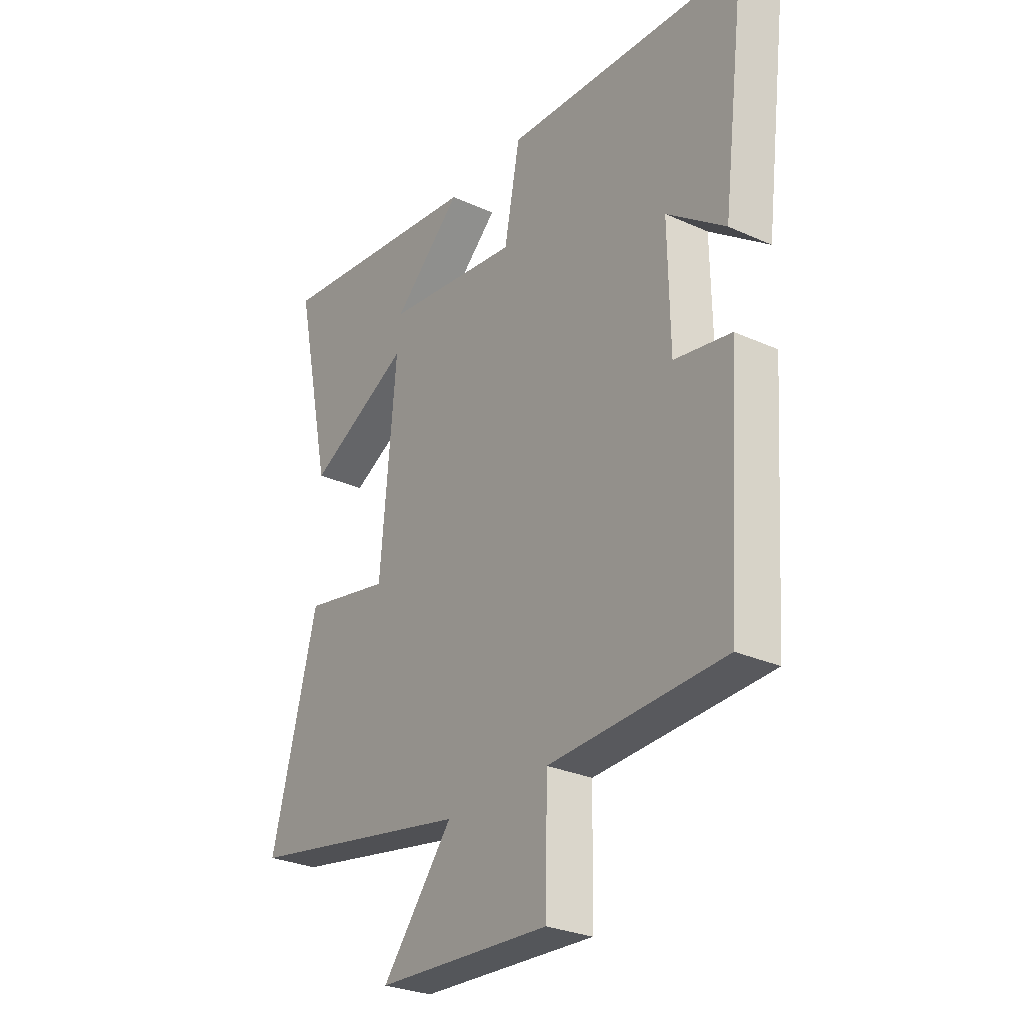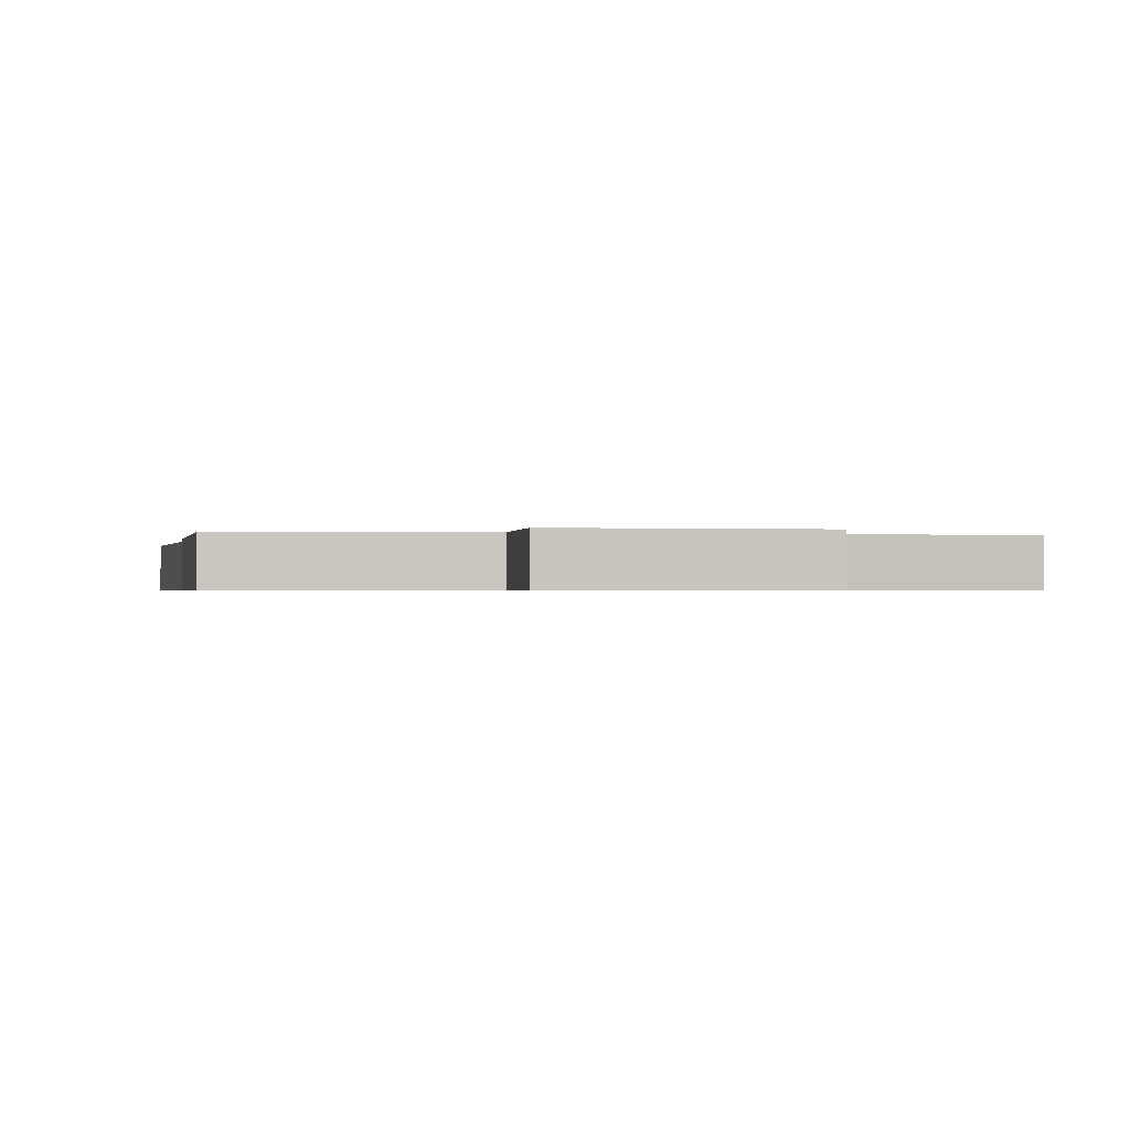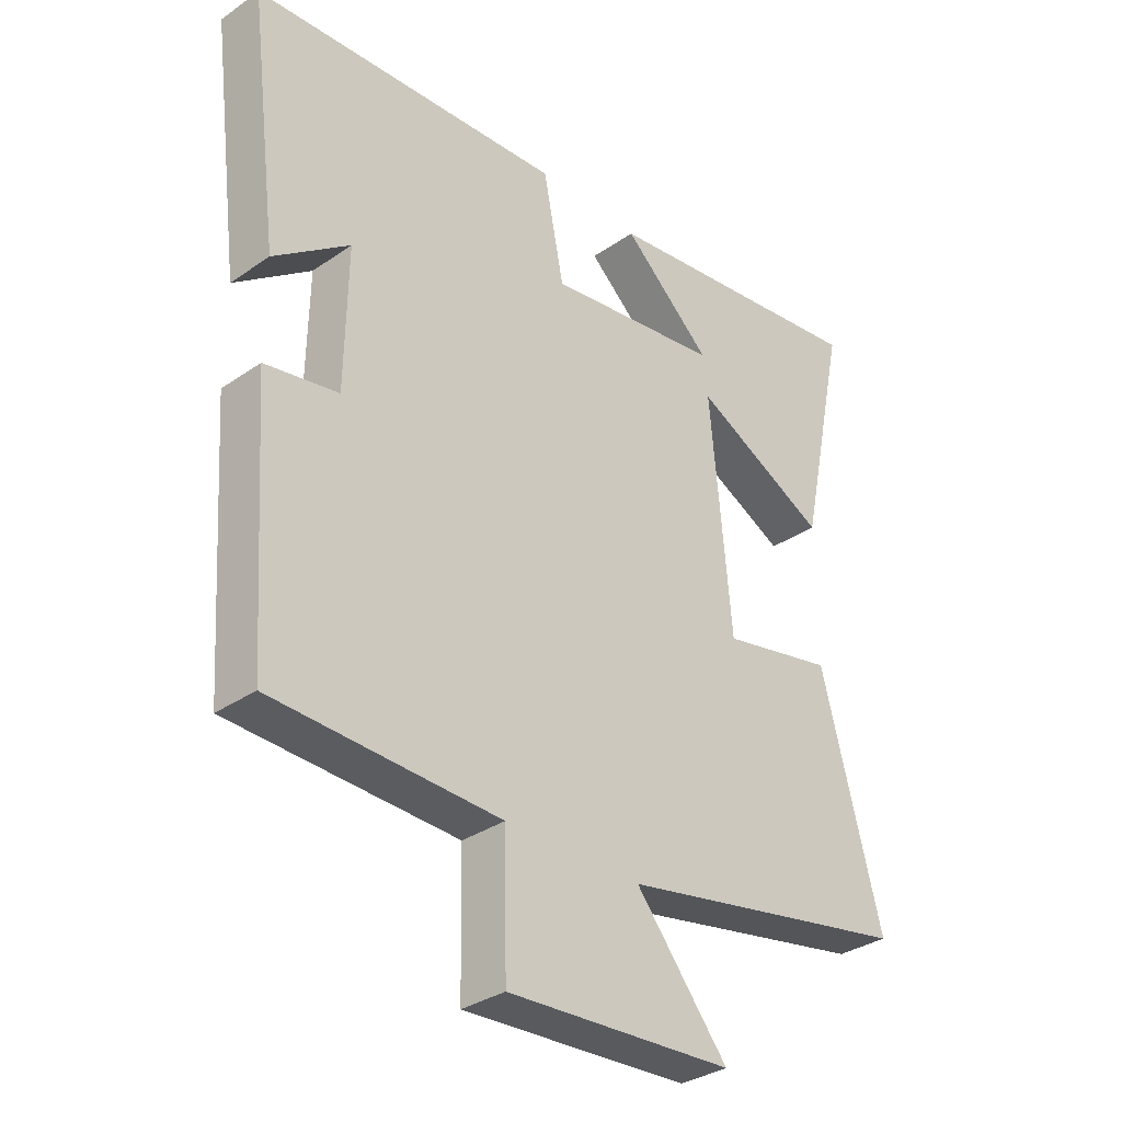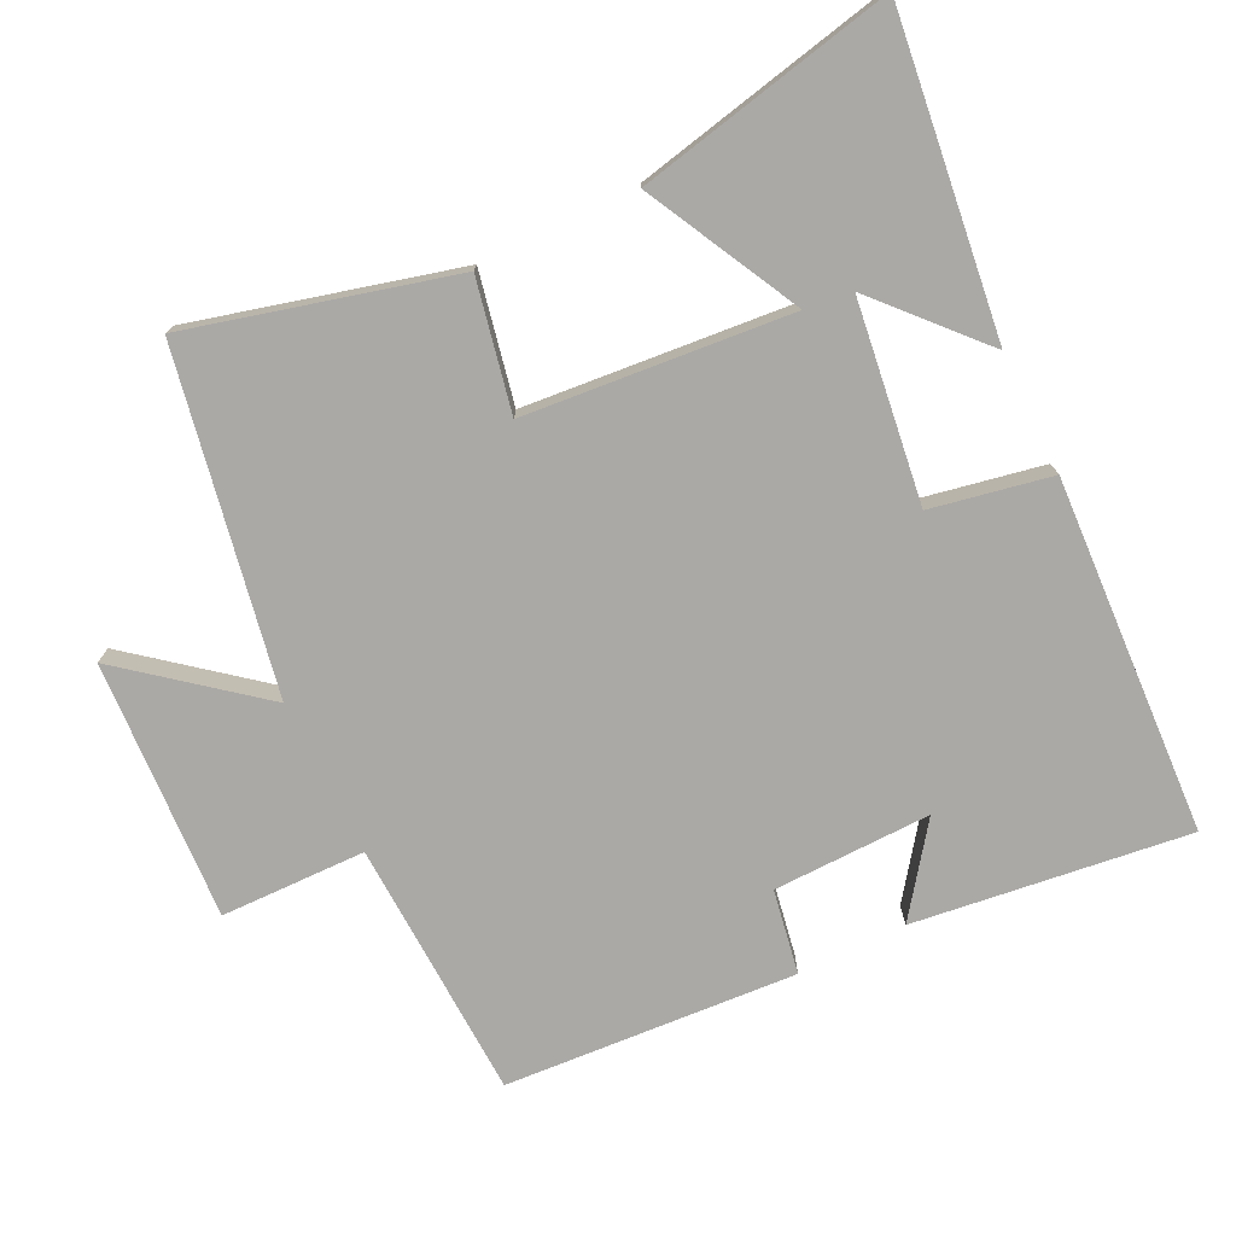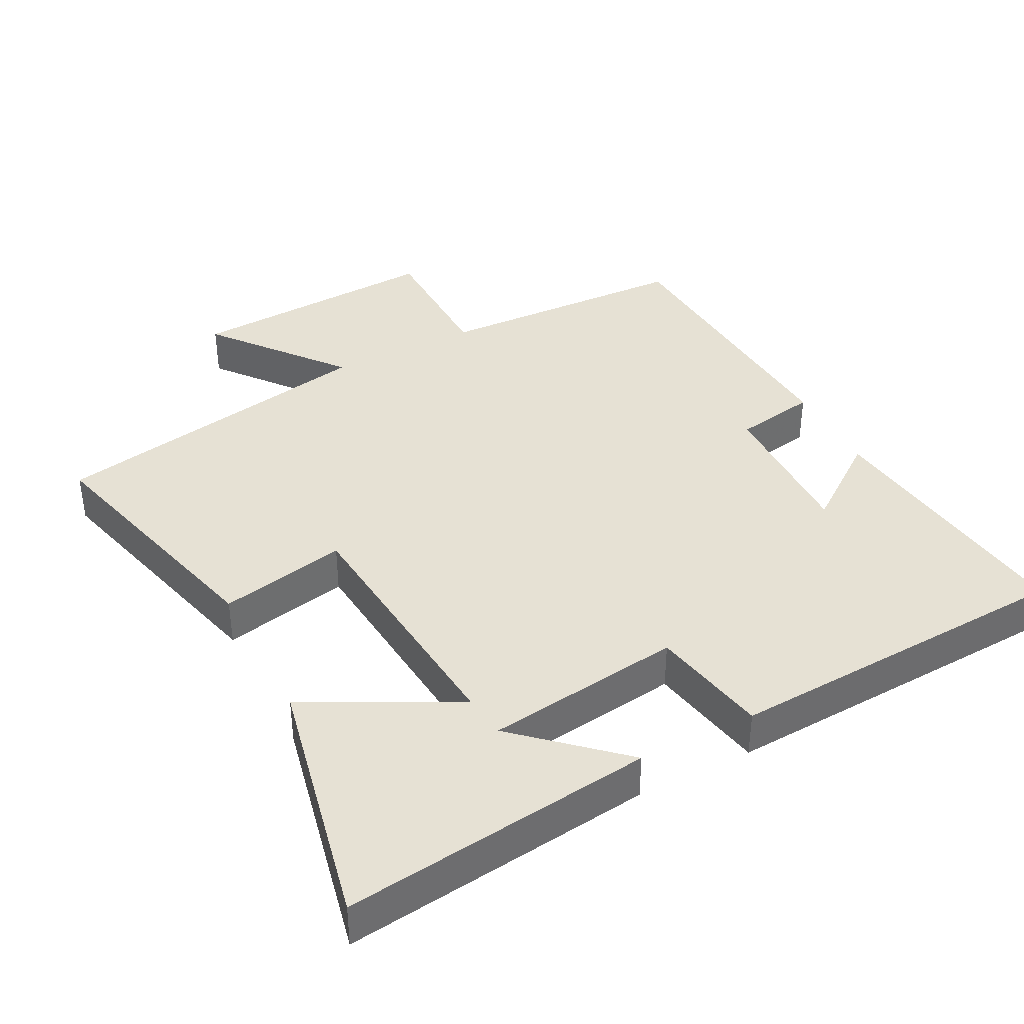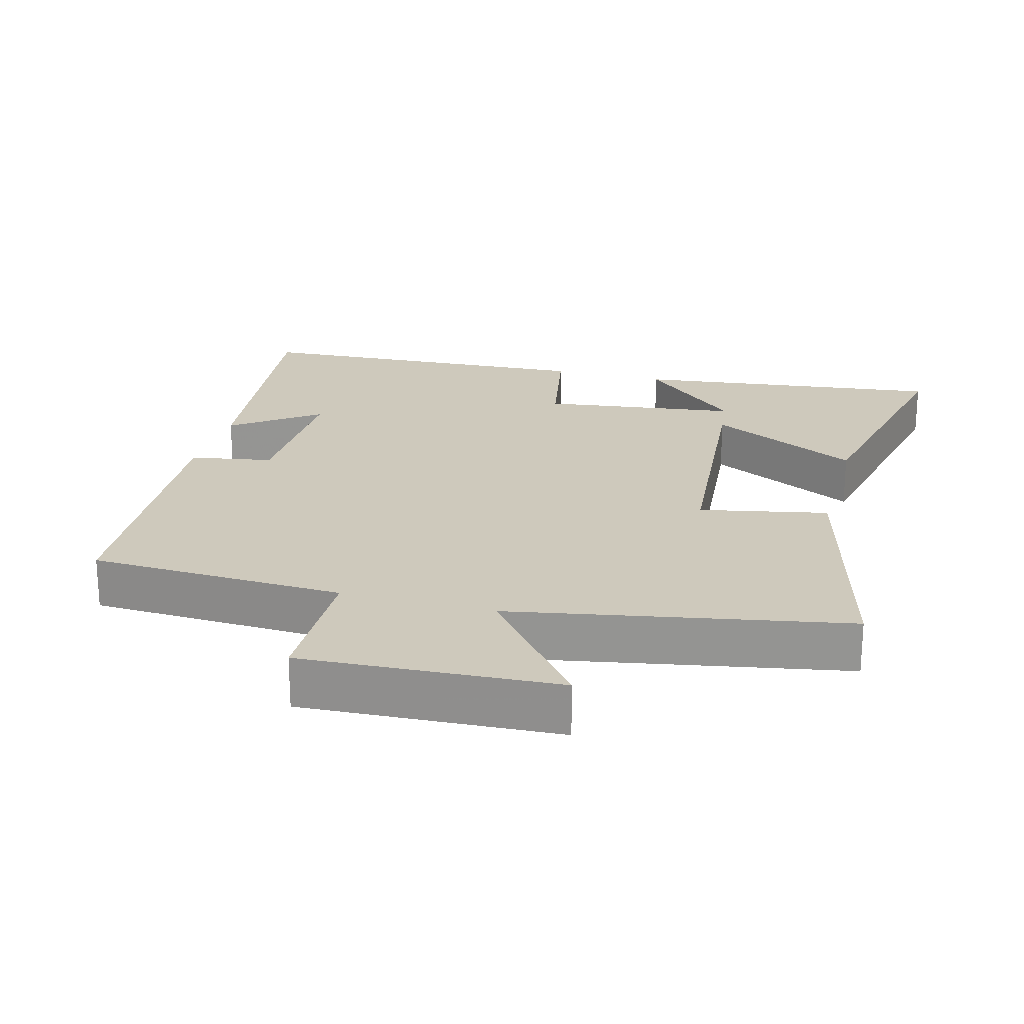
<metadata>
{"format":"obj","ext":"obj","renderer":"f3d","projection":"perspective","resolution":1024,"background":"white","views":[{"elev":-28.2,"azim":55.6,"up":"+Z"},{"elev":-0.6,"azim":172.4,"up":"+Y"},{"elev":-33.0,"azim":133.7,"up":"+Z"},{"elev":-75.5,"azim":-63.9,"up":"+Y"},{"elev":39.0,"azim":-27.3,"up":"+Y"},{"elev":22.3,"azim":-164.7,"up":"+Y"}]}
</metadata>
<code>
v -0.598 0.07 -0.41
v -0.5 0.07 -0.037
v -0.316 0.07 -0.075
v -0.282 0.07 0.301
v -0.5 0.07 0.189
v -0.578 0.07 0.556
v -0.129 0.07 0.5
v -0.274 0.07 0.368
v 0.01 0.07 0.33
v 0.043 0.07 0.5
v 0.549 0.07 0.473
v 0.5 0.07 0.083
v 0.377 0.07 0.174
v 0.381 0.07 -0.05
v 0.5 0.07 -0.071
v 0.472 0.07 -0.485
v 0.103 0.07 -0.5
v 0.099 0.07 -0.706
v -0.269 0.07 -0.686
v -0.119 0.07 -0.5
v -0.598 0 -0.41
v -0.5 0 -0.037
v -0.316 0 -0.075
v -0.282 0 0.301
v -0.5 0 0.189
v -0.578 0 0.556
v -0.129 0 0.5
v -0.274 0 0.368
v 0.01 0 0.33
v 0.043 0 0.5
v 0.549 0 0.473
v 0.5 0 0.083
v 0.377 0 0.174
v 0.381 0 -0.05
v 0.5 0 -0.071
v 0.472 0 -0.485
v 0.103 0 -0.5
v 0.099 0 -0.706
v -0.269 0 -0.686
v -0.119 0 -0.5
f 17 18 19 20
f 17 20 1
f 16 17 1
f 15 16 1
f 14 15 1
f 13 14 1
f 10 11 12 13
f 9 10 13
f 8 9 13
f 5 6 7 8
f 4 5 8
f 3 4 8 13
f 1 2 3
f 1 3 13
f 40 39 38 37
f 21 40 37
f 21 37 36
f 21 36 35
f 21 35 34
f 21 34 33
f 33 32 31 30
f 33 30 29
f 33 29 28
f 28 27 26 25
f 28 25 24
f 33 28 24 23
f 23 22 21
f 33 23 21
f 1 21 22 2
f 2 22 23 3
f 3 23 24 4
f 4 24 25 5
f 5 25 26 6
f 6 26 27 7
f 7 27 28 8
f 8 28 29 9
f 9 29 30 10
f 10 30 31 11
f 11 31 32 12
f 12 32 33 13
f 13 33 34 14
f 14 34 35 15
f 15 35 36 16
f 16 36 37 17
f 17 37 38 18
f 18 38 39 19
f 19 39 40 20
f 20 40 21 1

</code>
